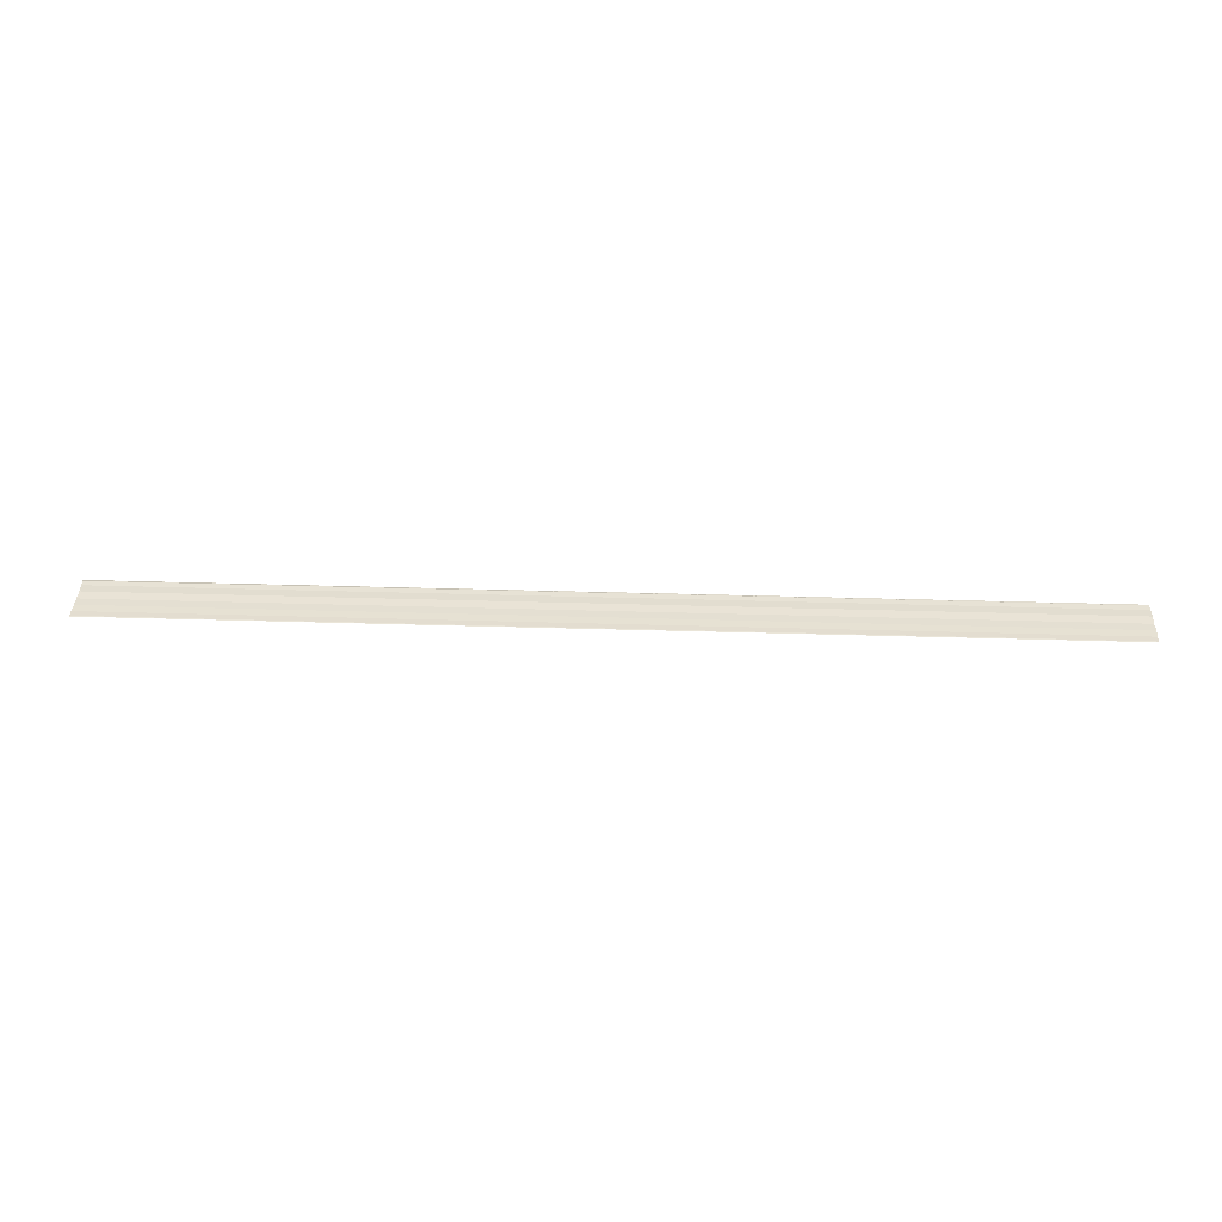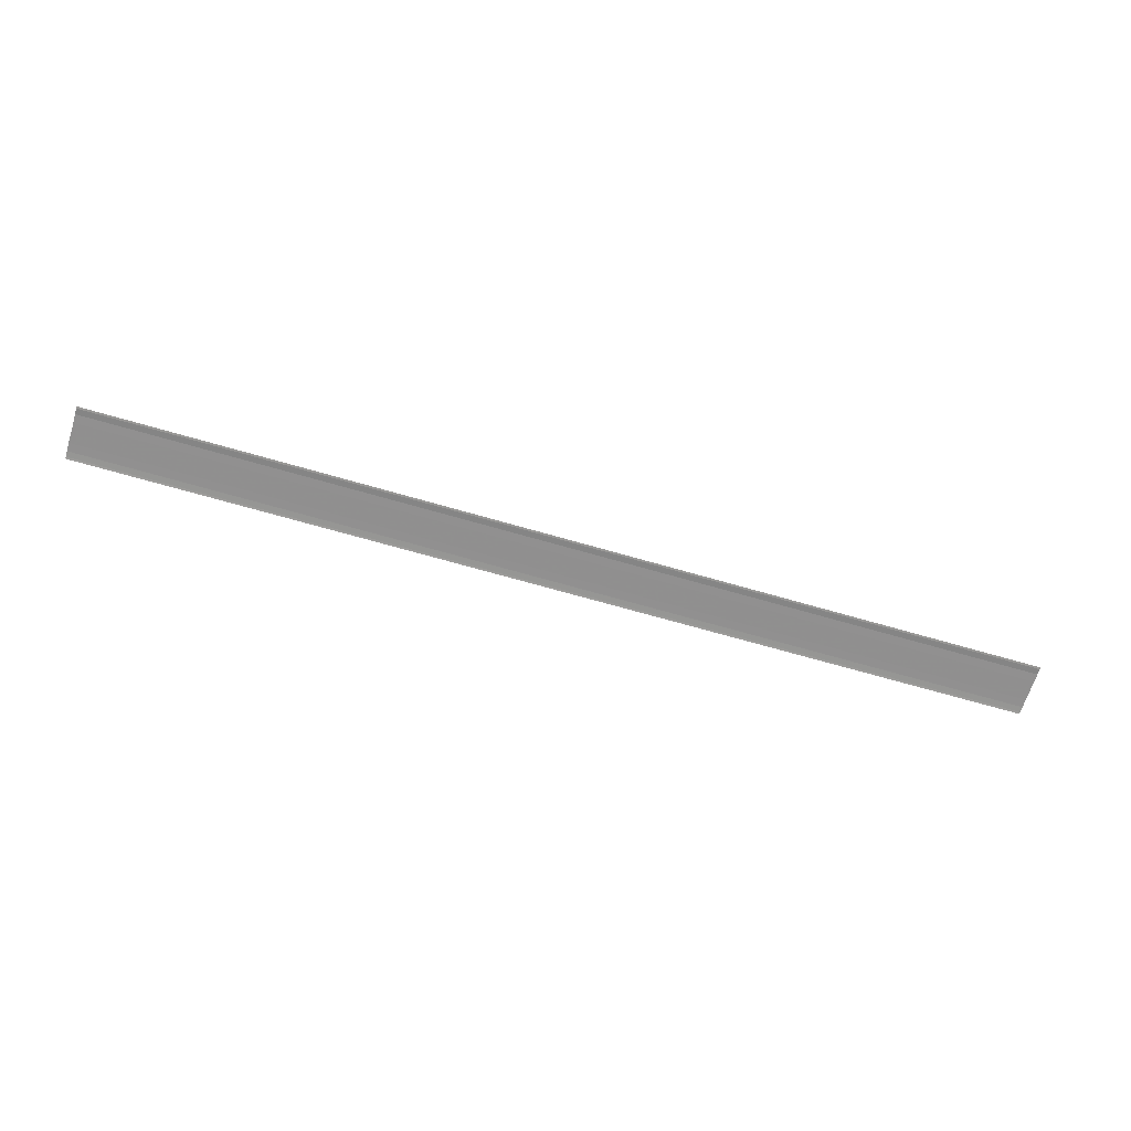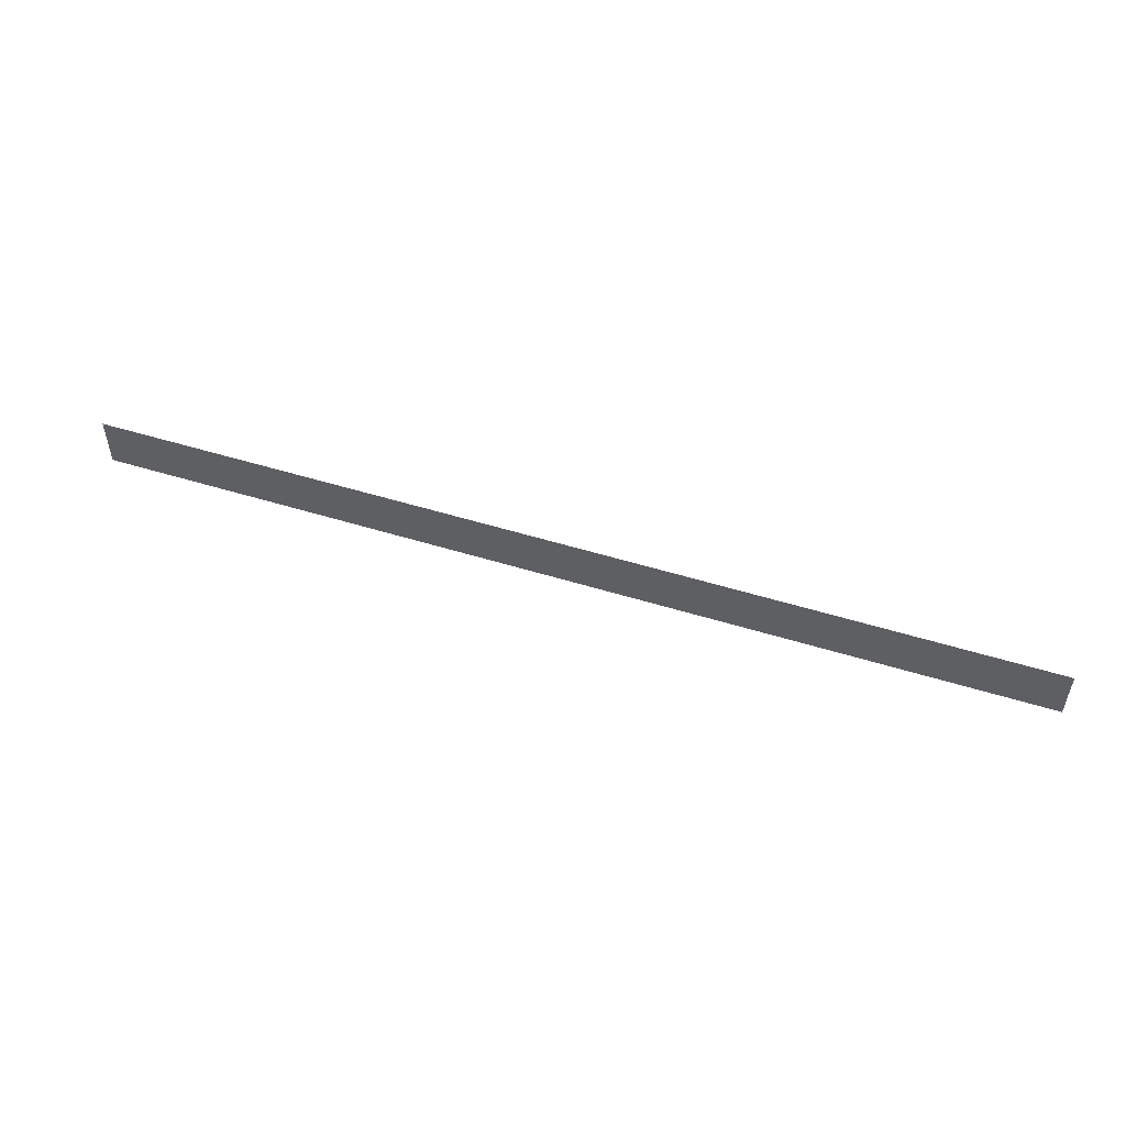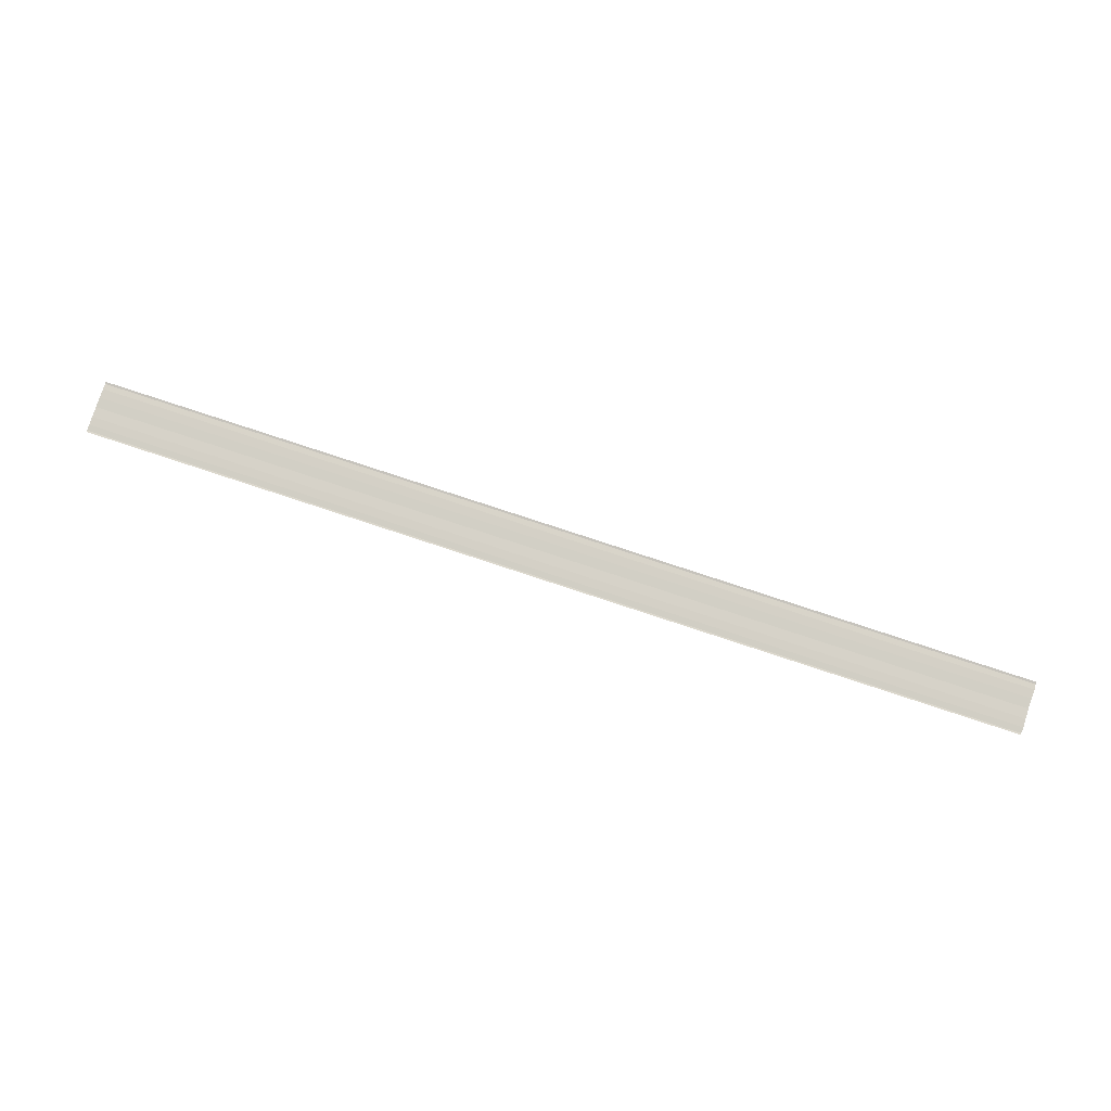
<metadata>
{"format":"obj","ext":"obj","renderer":"f3d","projection":"perspective","resolution":1024,"background":"white","views":[{"elev":38.1,"azim":2.2,"up":"+Y"},{"elev":-65.5,"azim":-16.5,"up":"+Y"},{"elev":52.2,"azim":18.5,"up":"+Z"},{"elev":79.7,"azim":-161.8,"up":"+Y"}]}
</metadata>
<code>
o 5177
v 2214 1890 7.436
v 2214 1890 7.436
v 2215 1890 7.436
v 2214 1890 7.436
v 2215 1890 7.436
v 2215 1890 7.435
v 2214 1890 7.435
v 2214 1890 7.433
v 2214 1890 7.433
v 2215 1890 7.433
v 2215 1890 7.431
v 2214 1890 7.431
v 2214 1890 7.43
v 2214 1890 7.43
v 2215 1890 7.43
v 2215 1890 7.428
v 2214 1890 7.428
v 2214 1890 7.427
v 2214 1890 7.427
v 2215 1890 7.427
v 2214 1890 7.427
v 2215 1890 7.427
v 2214 1890 7.436
v 2214 1890 7.435
v 2215 1890 7.436
v 2214 1890 7.436
v 2214 1890 7.436
v 2215 1890 7.436
v 2214 1890 7.435
v 2215 1890 7.435
v 2215 1890 7.433
v 2214 1890 7.433
v 2214 1890 7.431
v 2214 1890 7.431
v 2215 1890 7.431
v 2215 1890 7.43
v 2214 1890 7.43
v 2214 1890 7.428
v 2214 1890 7.428
v 2215 1890 7.428
v 2215 1890 7.427
v 2214 1890 7.427
v 2214 1890 7.427
v 2214 1890 7.427
v 2215 1890 7.427
f 1 2 3
f 3 4 5
f 6 4 5
f 7 2 6
f 7 8 6
f 6 9 10
f 11 9 10
f 12 8 11
f 12 13 11
f 11 14 15
f 16 14 15
f 17 13 16
f 17 18 16
f 19 18 20
f 16 21 22
f 20 21 22
f 23 24 25
f 23 26 25
f 25 27 28
f 25 29 30
f 31 29 30
f 32 24 31
f 32 33 31
f 31 34 35
f 36 34 35
f 37 33 36
f 37 38 36
f 36 39 40
f 41 39 40
f 42 38 41
f 42 43 41
f 41 44 45

</code>
